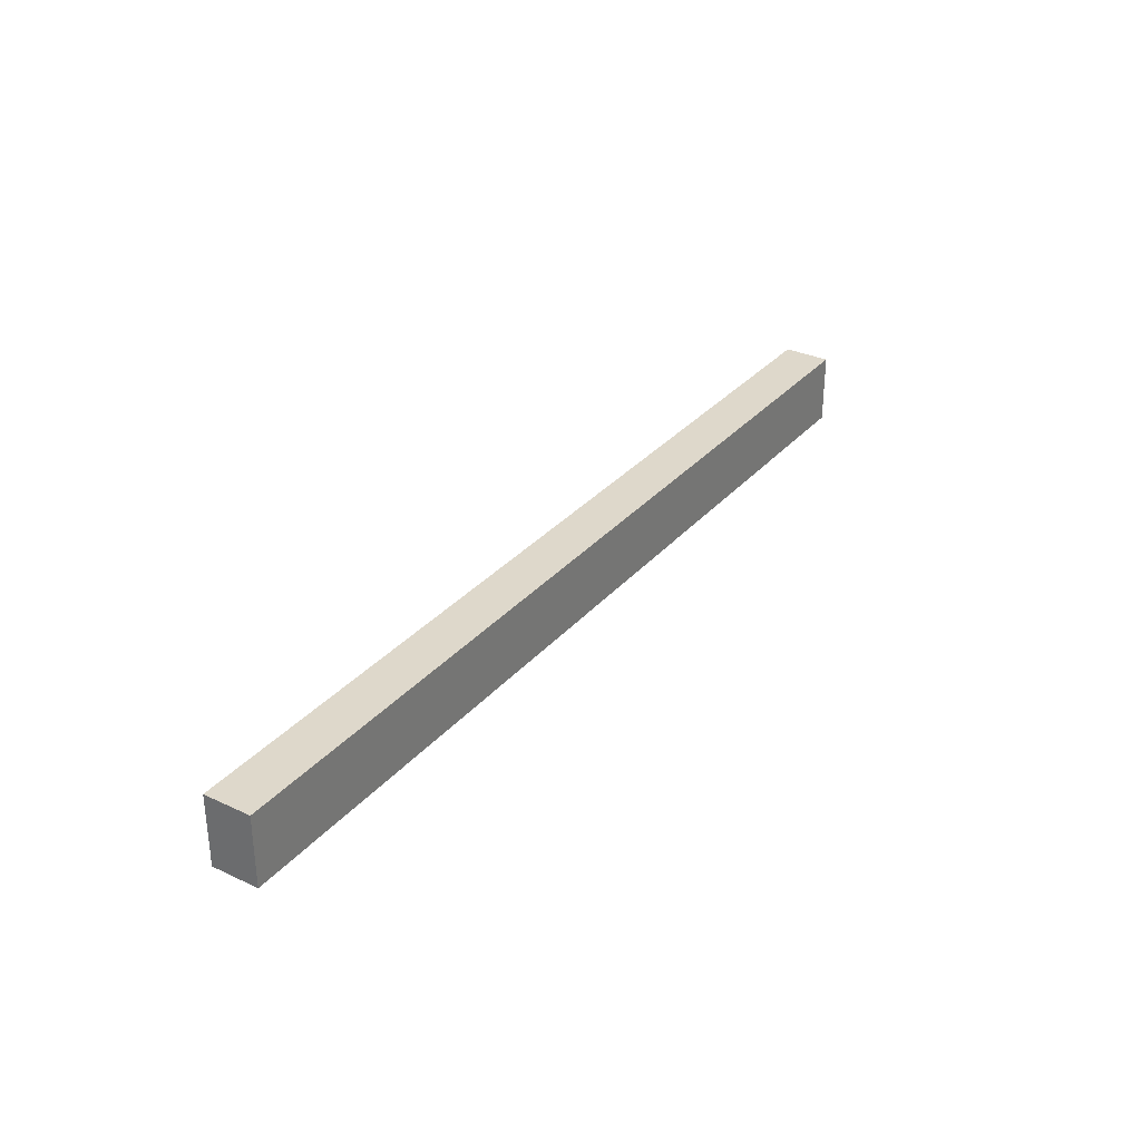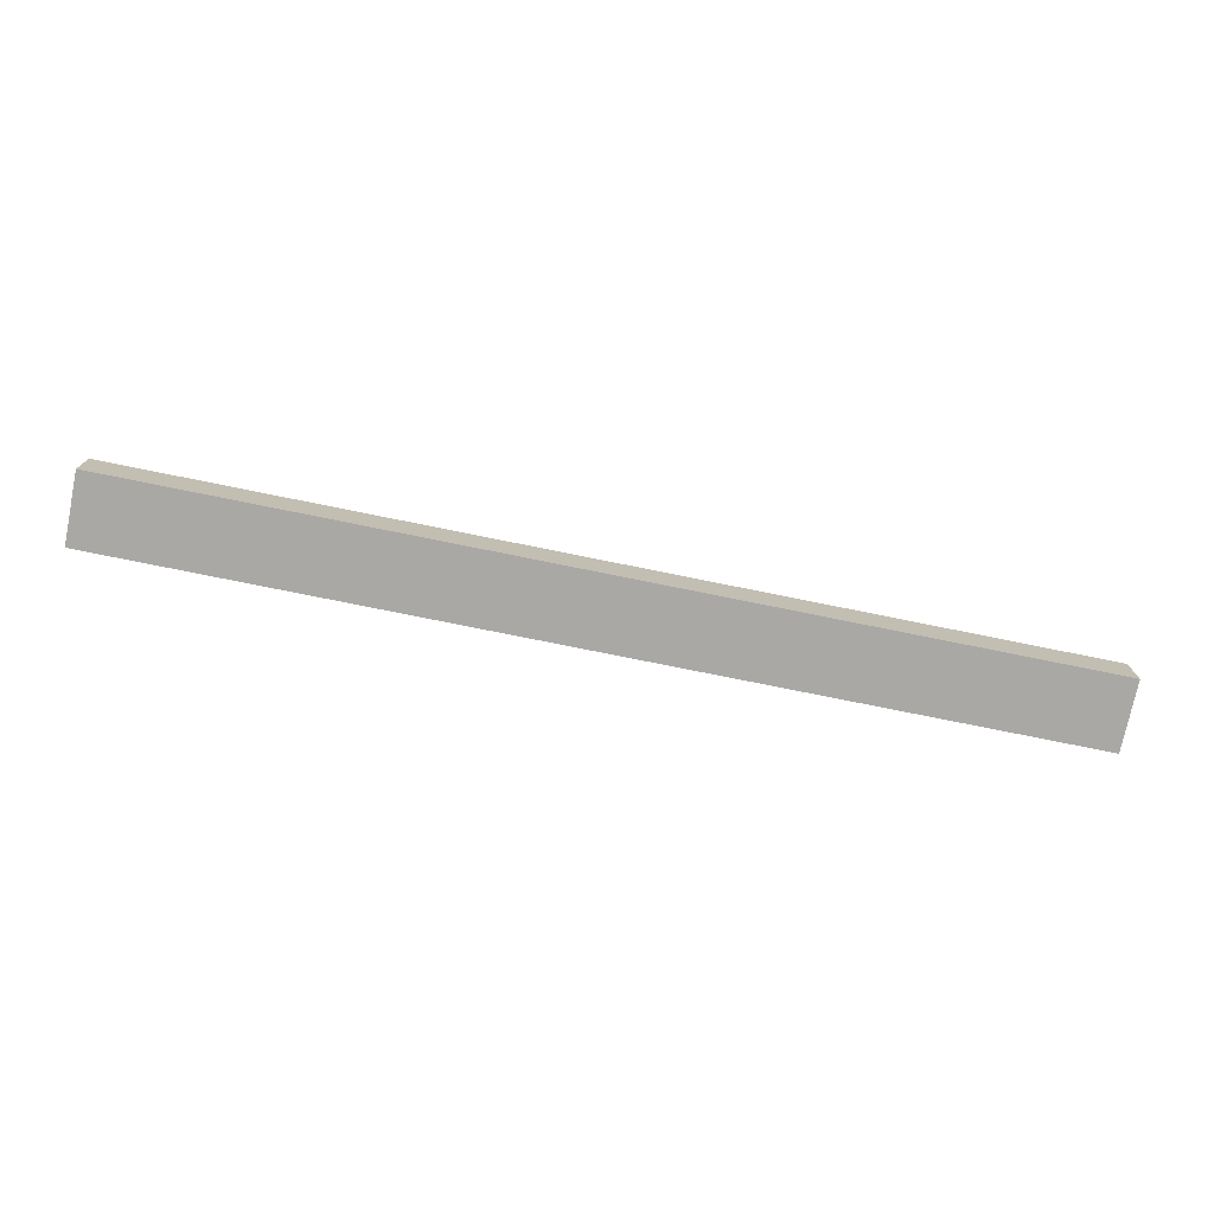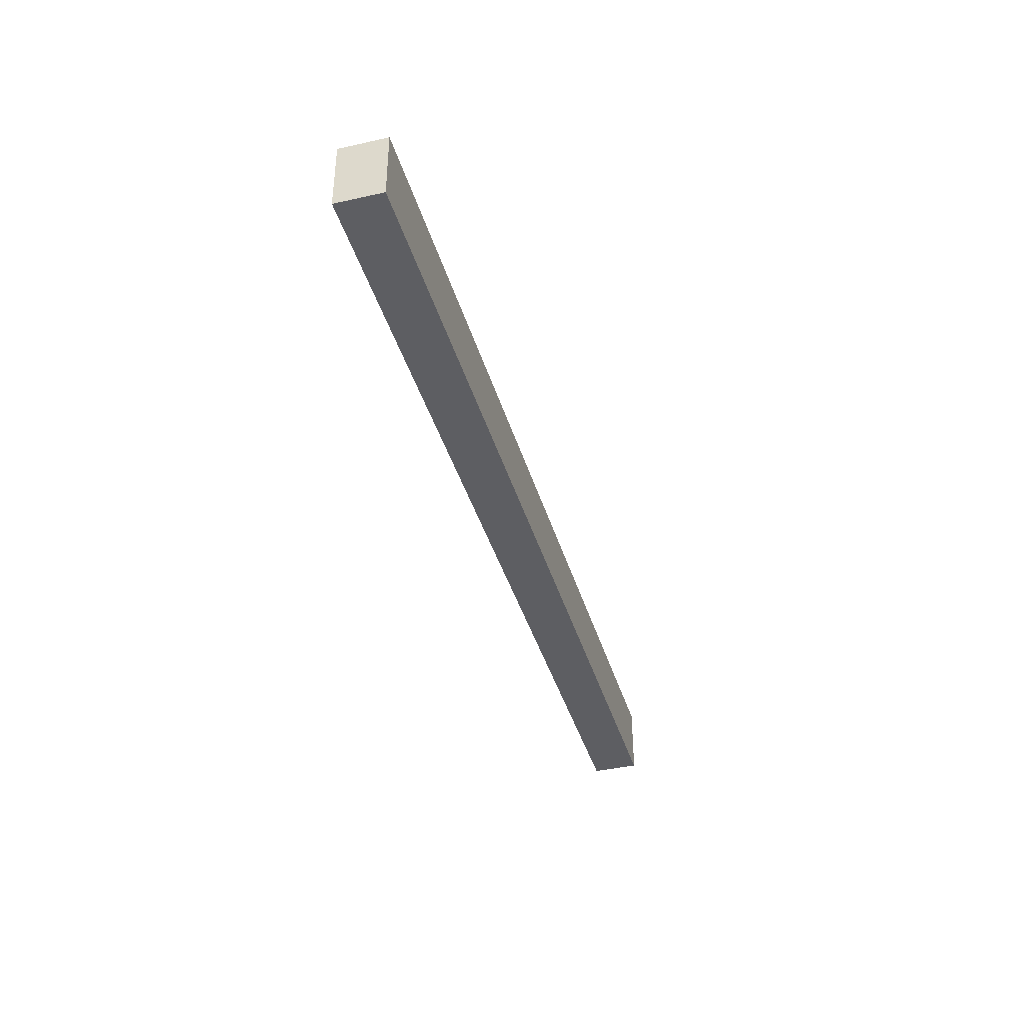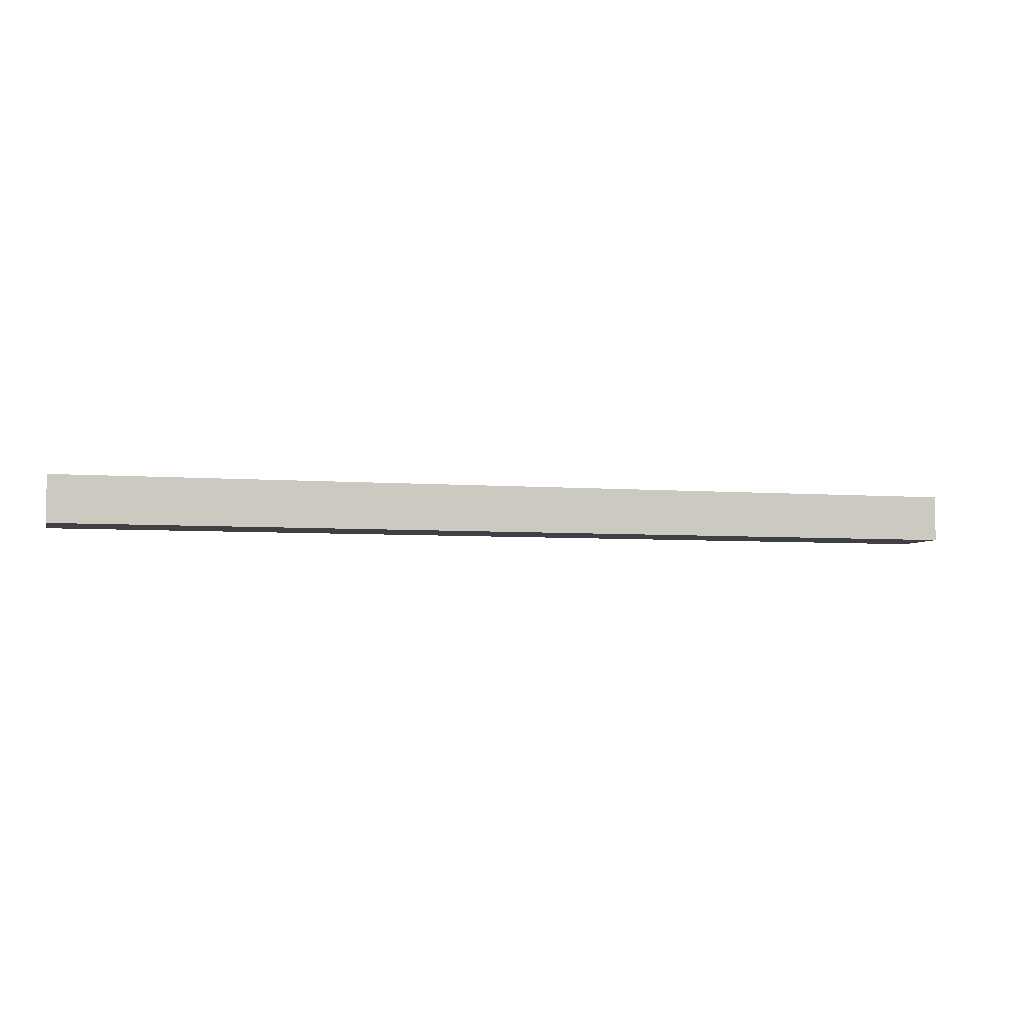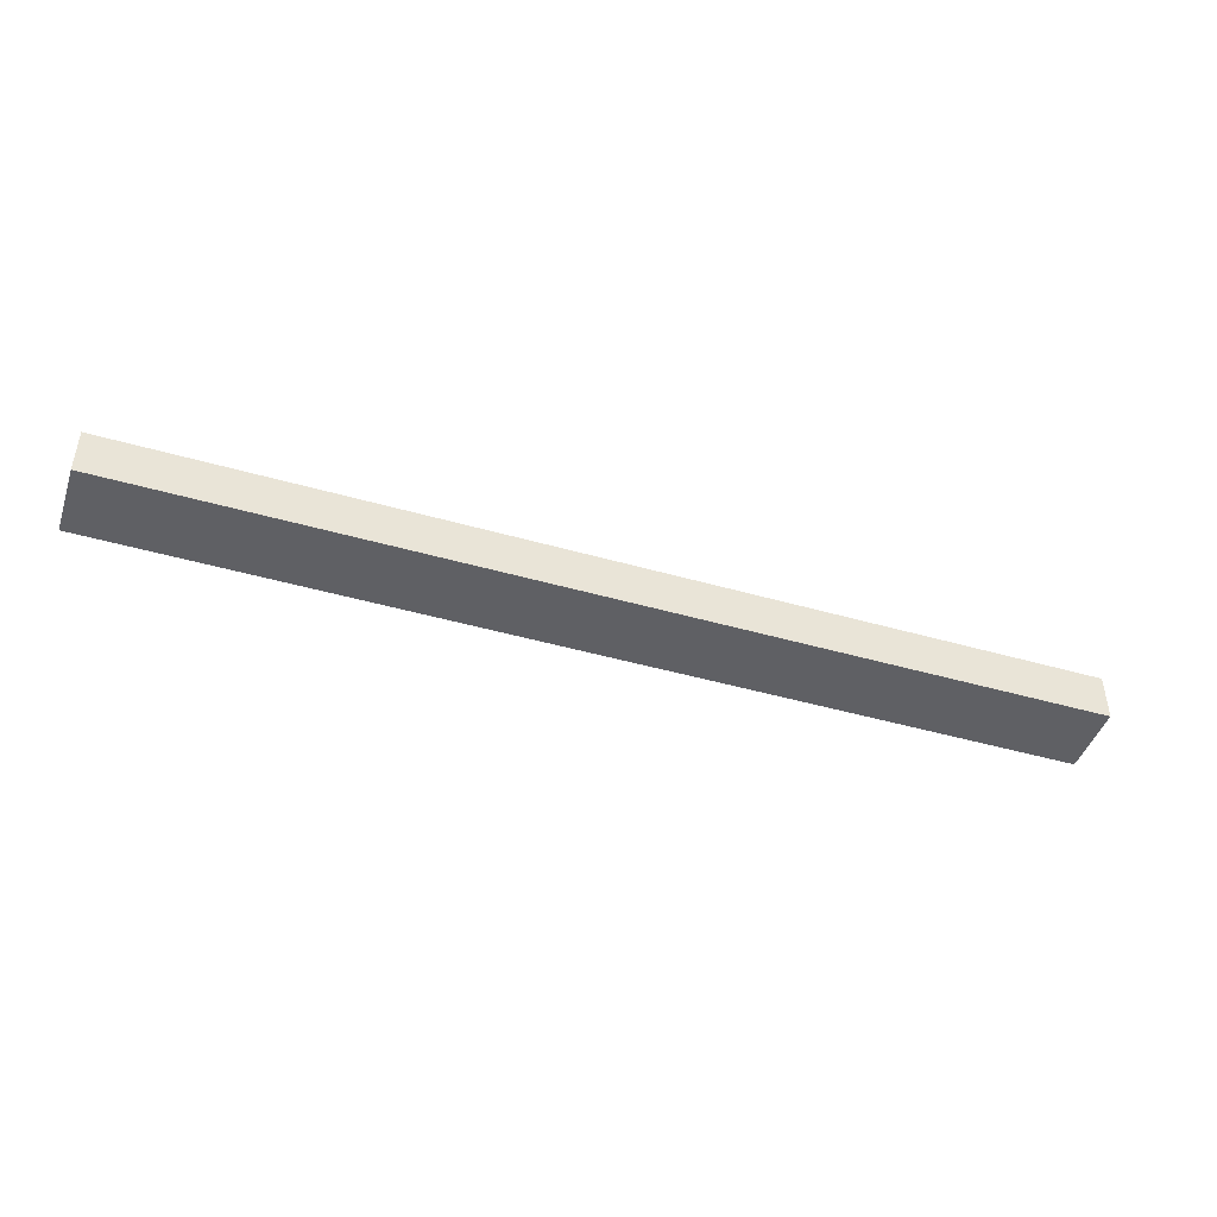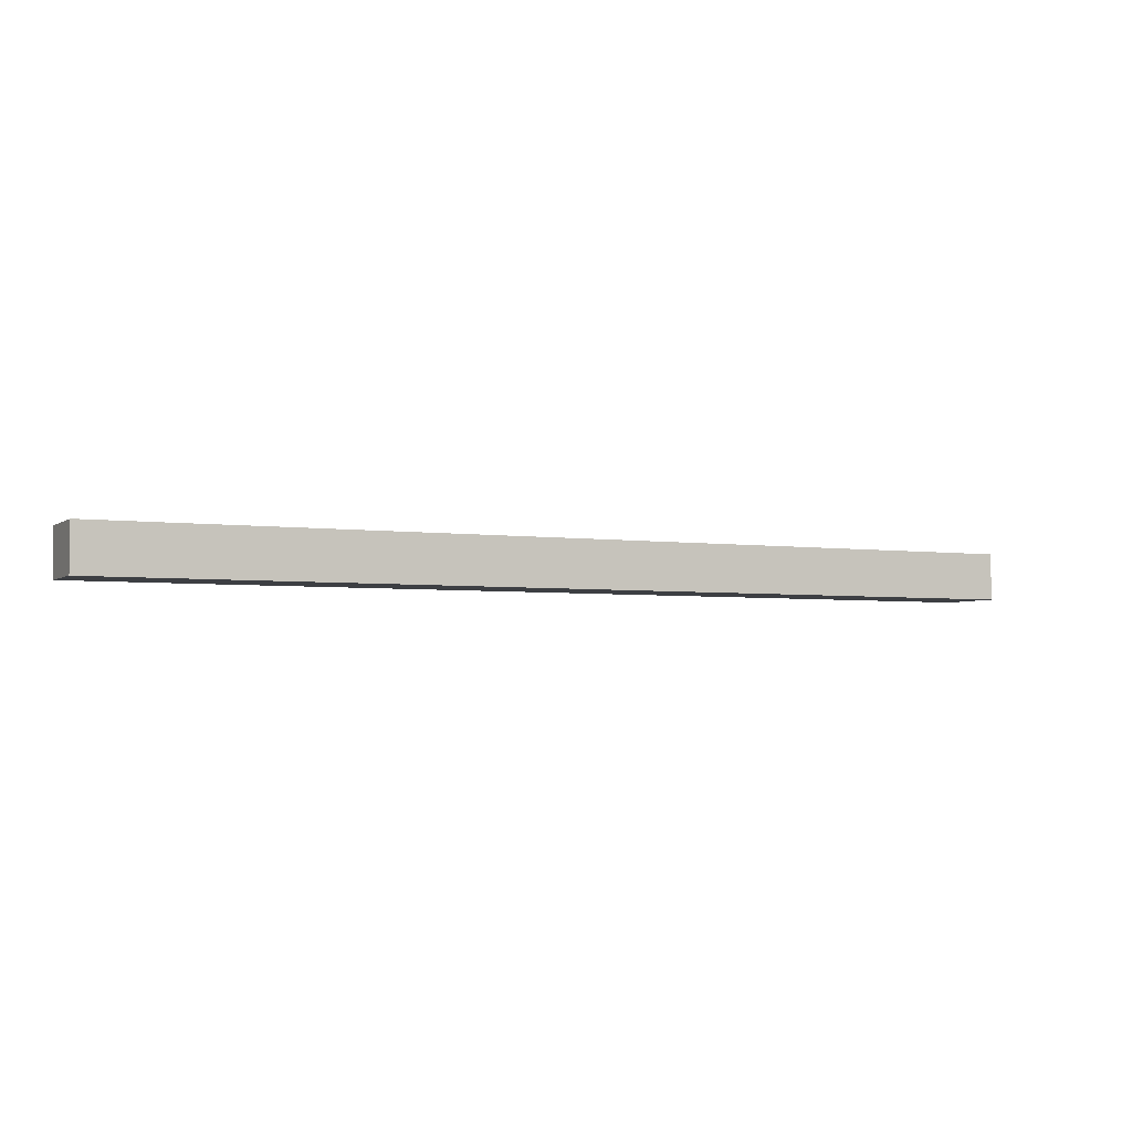
<metadata>
{"format":"obj","ext":"obj","renderer":"f3d","projection":"perspective","resolution":1024,"background":"white","views":[{"elev":31.6,"azim":-56.7,"up":"+Y"},{"elev":-75.2,"azim":-11.5,"up":"+Z"},{"elev":-39.2,"azim":105.6,"up":"+Y"},{"elev":-4.8,"azim":-15.0,"up":"+Z"},{"elev":-44.9,"azim":161.5,"up":"+Z"},{"elev":-3.8,"azim":-25.6,"up":"+Z"}]}
</metadata>
<code>
o
v -2 2.5 -1.8
v -2 2.5 -2
v -2 2.6 -1.8
v -2 2.6 -2
v -2 2.7 -1.8
v -2 2.7 -2
v -2 2.8 -1.8
v -2 2.8 -2
v 2 2.5 -1.8
v 2 2.5 -2
v 2 2.6 -1.8
v 2 2.6 -2
v 2 2.7 -1.8
v 2 2.7 -2
v 2 2.8 -1.8
v 2 2.8 -2
v -2 2.5 -1.8
v -2 2.6 -1.8
v -2 2.7 -1.8
v -2 2.8 -1.8
v 2 2.5 -1.8
v 2 2.6 -1.8
v 2 2.7 -1.8
v 2 2.8 -1.8
v -2 2.5 -2
v -2 2.6 -2
v -2 2.7 -2
v -2 2.8 -2
v 2 2.5 -2
v 2 2.6 -2
v 2 2.7 -2
v 2 2.8 -2
v -2 2.5 -1.8
v 2 2.5 -1.8
v -2 2.5 -2
v 2 2.5 -2
v -2 2.8 -1.8
v 2 2.8 -1.8
v -2 2.8 -2
v 2 2.8 -2
f 3 2 1
f 4 2 3
f 5 4 3
f 6 4 5
f 7 6 5
f 8 6 7
f 9 10 11
f 11 10 12
f 11 12 13
f 13 12 14
f 13 14 15
f 15 14 16
f 21 18 17
f 22 19 18
f 22 18 21
f 23 20 19
f 23 19 22
f 24 20 23
f 25 26 29
f 26 27 30
f 29 26 30
f 27 28 31
f 30 27 31
f 31 28 32
f 35 34 33
f 36 34 35
f 37 38 39
f 39 38 40

</code>
